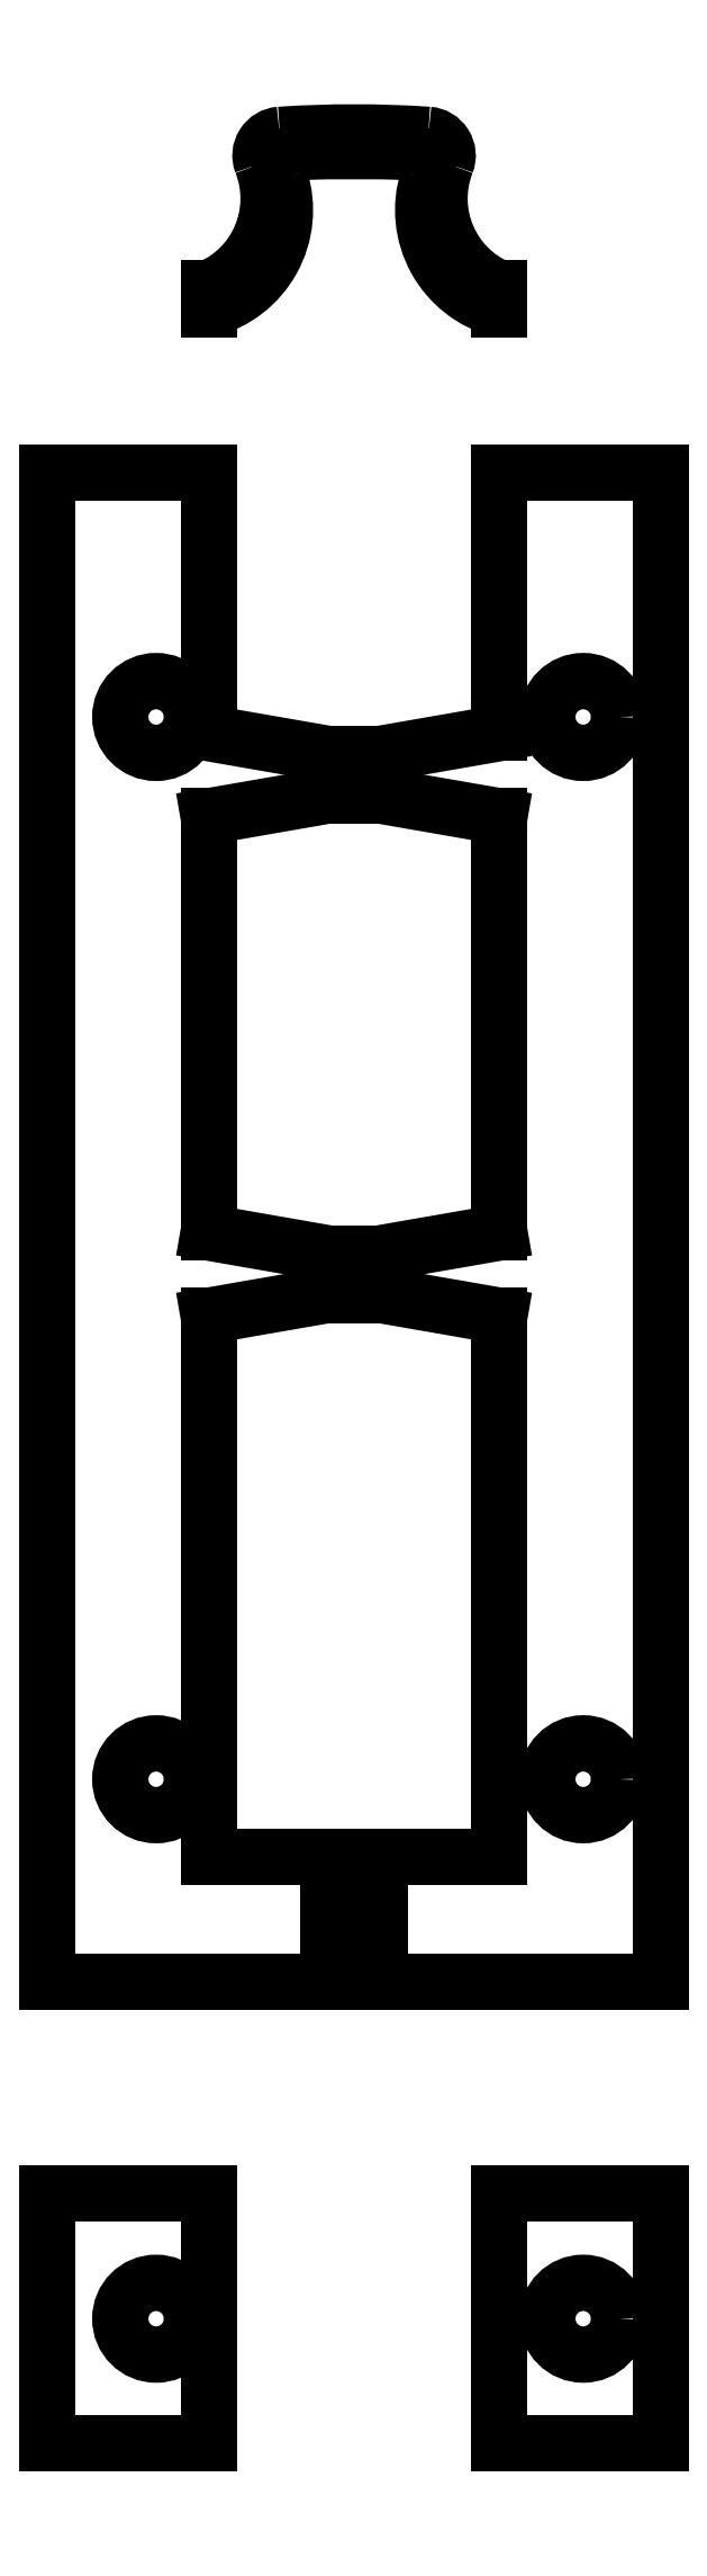
<metadata>
{"format":"dxf","ext":"dxf","renderer":"ezdxf+matplotlib","layout":"modelspace","background":"white","min_lineweight":24,"dpi":150}
</metadata>
<code>
0
SECTION
2
ENTITIES
0
LINE
8
construction
10
30
20
72.5
11
59.5
21
72.5
0
LINE
8
construction
10
37.75
20
72.5
11
51.75
21
72.5
0
LINE
8
construction
10
37.75
20
0
11
51.75
21
0
0
LINE
8
construction
10
30
20
0
11
59.5
21
0
0
LINE
8
construction
10
43.5
20
0
11
46
21
0
0
LINE
8
construction
10
43.5
20
72.5
11
46
21
72.5
0
LINE
8
construction
10
43.5
20
0
11
46
21
0
0
LINE
8
construction
10
43.5
20
0
11
46
21
0
0
LINE
8
construction
10
43.5
20
0
11
43.5
21
72.5
0
LINE
8
construction
10
46
20
72.5
11
46
21
0
0
LINE
8
construction
10
30
20
36
11
59.5
21
36
0
LINE
8
construction
10
30
20
56
11
59.5
21
56
0
LINE
8
construction
10
30
20
60
11
59.5
21
60
0
LINE
8
construction
10
30
20
32
11
59.5
21
32
0
LINE
8
construction
10
43.5
20
60
11
46
21
60
0
LINE
8
construction
10
46
20
60
11
46
21
56
0
LINE
8
construction
10
46
20
56
11
43.5
21
56
0
LINE
8
construction
10
43.5
20
56
11
43.5
21
60
0
LINE
8
construction
10
43.5
20
36
11
46
21
36
0
LINE
8
construction
10
46
20
36
11
46
21
32
0
LINE
8
construction
10
46
20
32
11
43.5
21
32
0
LINE
8
construction
10
43.5
20
32
11
43.5
21
36
0
LINE
8
Base Plate Profile (top)
10
30
20
72.5
11
30
21
0
0
LINE
8
Base Plate Profile (top)
10
59.5
20
72.5
11
59.5
21
0
0
LINE
8
Base Plate Profile (top)
10
30
20
72.5
11
37.75
21
72.5
0
LINE
8
Base Plate Profile (top)
10
51.75
20
72.5
11
59.5
21
72.5
0
LINE
8
Base Plate Profile (top)
10
43.5
20
0
11
43.5
21
6
0
LINE
8
Base Plate Profile (top)
10
46
20
0
11
46
21
6
0
LINE
8
Base Plate Profile (top)
10
43.5
20
6
11
37.75
21
6
0
LINE
8
Base Plate Profile (top)
10
46
20
6
11
51.75
21
6
0
LINE
8
Base Plate Profile (top)
10
30
20
0
11
43.5
21
0
0
LINE
8
Base Plate Profile (top)
10
46
20
0
11
59.5
21
0
0
LINE
8
Base Plate Profile (top)
10
43.5
20
57
11
43.5
21
59
0
LINE
8
Base Plate Profile (top)
10
46
20
57
11
46
21
59
0
LINE
8
Base Plate Profile (top)
10
43.5
20
33
11
43.5
21
35
0
LINE
8
Base Plate Profile (top)
10
46
20
33
11
46
21
35
0
LINE
8
Base Plate Profile (top)
10
37.75
20
60
11
43.5
21
59
0
LINE
8
Base Plate Profile (top)
10
37.75
20
56
11
43.5
21
57
0
LINE
8
Base Plate Profile (top)
10
46
20
59
11
51.75
21
60
0
LINE
8
Base Plate Profile (top)
10
46
20
57
11
51.75
21
56
0
LINE
8
Base Plate Profile (top)
10
43.5
20
35
11
37.75
21
36
0
LINE
8
Base Plate Profile (top)
10
43.5
20
33
11
37.75
21
32
0
LINE
8
Base Plate Profile (top)
10
46
20
35
11
51.75
21
36
0
LINE
8
Base Plate Profile (top)
10
46
20
33
11
51.75
21
32
0
LINE
8
Base Plate Profile (top)
10
37.75
20
72.5
11
37.75
21
60
0
LINE
8
Base Plate Profile (top)
10
37.75
20
56
11
37.75
21
36
0
LINE
8
Base Plate Profile (top)
10
37.75
20
32
11
37.75
21
6
0
LINE
8
Base Plate Profile (top)
10
51.75
20
72.5
11
51.75
21
60
0
LINE
8
Base Plate Profile (top)
10
51.75
20
56
11
51.75
21
36
0
LINE
8
Base Plate Profile (top)
10
51.75
20
32
11
51.75
21
6
0
LINE
8
construction
10
30
20
9.725
11
59.5
21
9.725
0
LINE
8
construction
10
30
20
60.77
11
59.5
21
60.77
0
LINE
8
construction
10
55.77
20
72.5
11
55.77
21
1.368e-15
0
LINE
8
construction
10
35.23
20
72.5
11
35.23
21
-1.28e-15
0
CIRCLE
8
Base Plate Profile (top)
10
35.23
20
9.725
40
1.725
0
CIRCLE
8
Base Plate Profile (top)
10
55.77
20
9.725
40
1.725
0
CIRCLE
8
Base Plate Profile (top)
10
35.23
20
60.77
40
1.725
0
CIRCLE
8
Base Plate Profile (top)
10
55.77
20
60.77
40
1.725
0
LINE
8
construction
10
51.75
20
81.37
11
37.75
21
81.37
0
CIRCLE
8
construction
10
44.75
20
84.62
40
3.25
0
LINE
8
construction
10
41.5
20
84.62
11
48
21
84.62
0
LINE
8
construction
10
44.75
20
81.37
11
44.75
21
87.87
0
LINE
8
construction
10
51.75
20
87.87
11
37.75
21
87.87
0
LINE
8
construction
10
51.75
20
88.87
11
37.75
21
88.87
0
LINE
8
guide lines
10
37.75
20
88.87
11
37.75
21
72.5
0
LINE
8
guide lines
10
43.5
20
88.87
11
43.5
21
72.5
0
LINE
8
guide lines
10
46
20
88.87
11
46
21
72.5
0
LINE
8
guide lines
10
51.75
20
88.87
11
51.75
21
72.5
0
LINE
8
construction
10
51.75
20
80.37
11
37.75
21
80.37
0
LINE
8
construction
10
51.75
20
88.62
11
37.75
21
88.62
0
LINE
8
construction
10
41.5
20
88.87
11
41.5
21
80.37
0
LINE
8
construction
10
48
20
88.87
11
48
21
80.37
0
LINE
8
construction
10
51.75
20
87.62
11
37.75
21
87.62
0
LINE
8
construction
10
48.25
20
88.87
11
48.25
21
80.37
0
LINE
8
construction
10
41.25
20
88.87
11
41.25
21
80.37
0
LINE
8
construction
10
51.75
20
82.37
11
37.75
21
82.37
0
LINE
8
construction
10
51.75
20
82.27
11
37.75
21
82.27
0
LINE
8
construction
10
41.15
20
88.87
11
41.15
21
80.37
0
LINE
8
construction
10
48.35
20
88.87
11
48.35
21
80.37
0
LINE
8
construction
10
41.4
20
88.87
11
41.4
21
80.37
0
LINE
8
construction
10
48.1
20
88.87
11
48.1
21
80.37
0
LINE
8
construction
10
44.75
20
88.87
11
44.75
21
80.37
0
LINE
8
construction
10
40.6
20
81.37
11
40.6
21
88.87
0
LINE
8
construction
10
48.9
20
81.37
11
48.9
21
88.87
0
LINE
8
construction
10
39.6
20
81.37
11
39.6
21
88.87
0
LINE
8
construction
10
49.9
20
81.37
11
49.9
21
88.87
0
LINE
8
construction
10
51.75
20
87.97
11
37.75
21
87.97
0
ARC
8
Curve Profile
10
36.5
20
85.14
40
4.928
50
284.7
51
17.61
0
ARC
8
Curve Profile
10
42.15
20
86.93
40
1
50
91.75
51
197.6
0
ARC
8
Curve Profile
10
44.75
20
1.809
40
86.16
50
88.25
51
91.75
0
ARC
8
Curve Profile
10
53
20
85.14
40
4.928
50
162.4
51
255.3
0
ARC
8
Curve Profile
10
47.35
20
86.93
40
1
50
342.4
51
88.25
0
ARC
8
Curve Profile
10
53.54
20
85.69
40
4.673
50
158.7
51
247.5
0
ARC
8
Curve Profile
10
48.25
20
87.75
40
1
50
338.7
51
86.15
0
ARC
8
Curve Profile
10
44.75
20
35.7
40
53.17
50
86.15
51
93.85
0
ARC
8
Curve Profile
10
35.96
20
85.69
40
4.673
50
292.5
51
21.34
0
ARC
8
Curve Profile
10
41.25
20
87.75
40
1
50
93.85
51
201.3
0
LINE
8
Curve Profile
10
37.75
20
80.37
11
37.75
21
81.37
0
LINE
8
Curve Profile
10
51.75
20
80.37
11
51.75
21
81.37
0
LINE
8
Base Plate Profile (bottom)
10
30
20
-10.2
11
30
21
-22.2
0
LINE
8
Base Plate Profile (bottom)
10
59.5
20
-10.2
11
59.5
21
-22.2
0
LINE
8
construction
10
30
20
-16.2
11
59.5
21
-16.2
0
LINE
8
Base Plate Profile (bottom)
10
37.75
20
-22.2
11
37.75
21
-10.2
0
LINE
8
Base Plate Profile (bottom)
10
51.75
20
-10.2
11
51.75
21
-22.2
0
LINE
8
Base Plate Profile (bottom)
10
30
20
-10.2
11
37.75
21
-10.2
0
LINE
8
Base Plate Profile (bottom)
10
30
20
-22.2
11
37.75
21
-22.2
0
LINE
8
Base Plate Profile (bottom)
10
51.75
20
-10.2
11
59.5
21
-10.2
0
LINE
8
Base Plate Profile (bottom)
10
51.75
20
-22.2
11
59.5
21
-22.2
0
CIRCLE
8
Base Plate Profile (bottom)
10
35.23
20
-16.2
40
1.725
0
CIRCLE
8
Base Plate Profile (bottom)
10
55.77
20
-16.2
40
1.725
0
LINE
8
guide lines
10
30
20
0
11
30
21
-22.2
0
LINE
8
guide lines
10
35.23
20
-1.28e-15
11
35.23
21
-22.2
0
LINE
8
guide lines
10
55.77
20
1.368e-15
11
55.77
21
-22.2
0
LINE
8
guide lines
10
59.5
20
0
11
59.5
21
-22.2
0
ENDSEC
0
EOF

</code>
